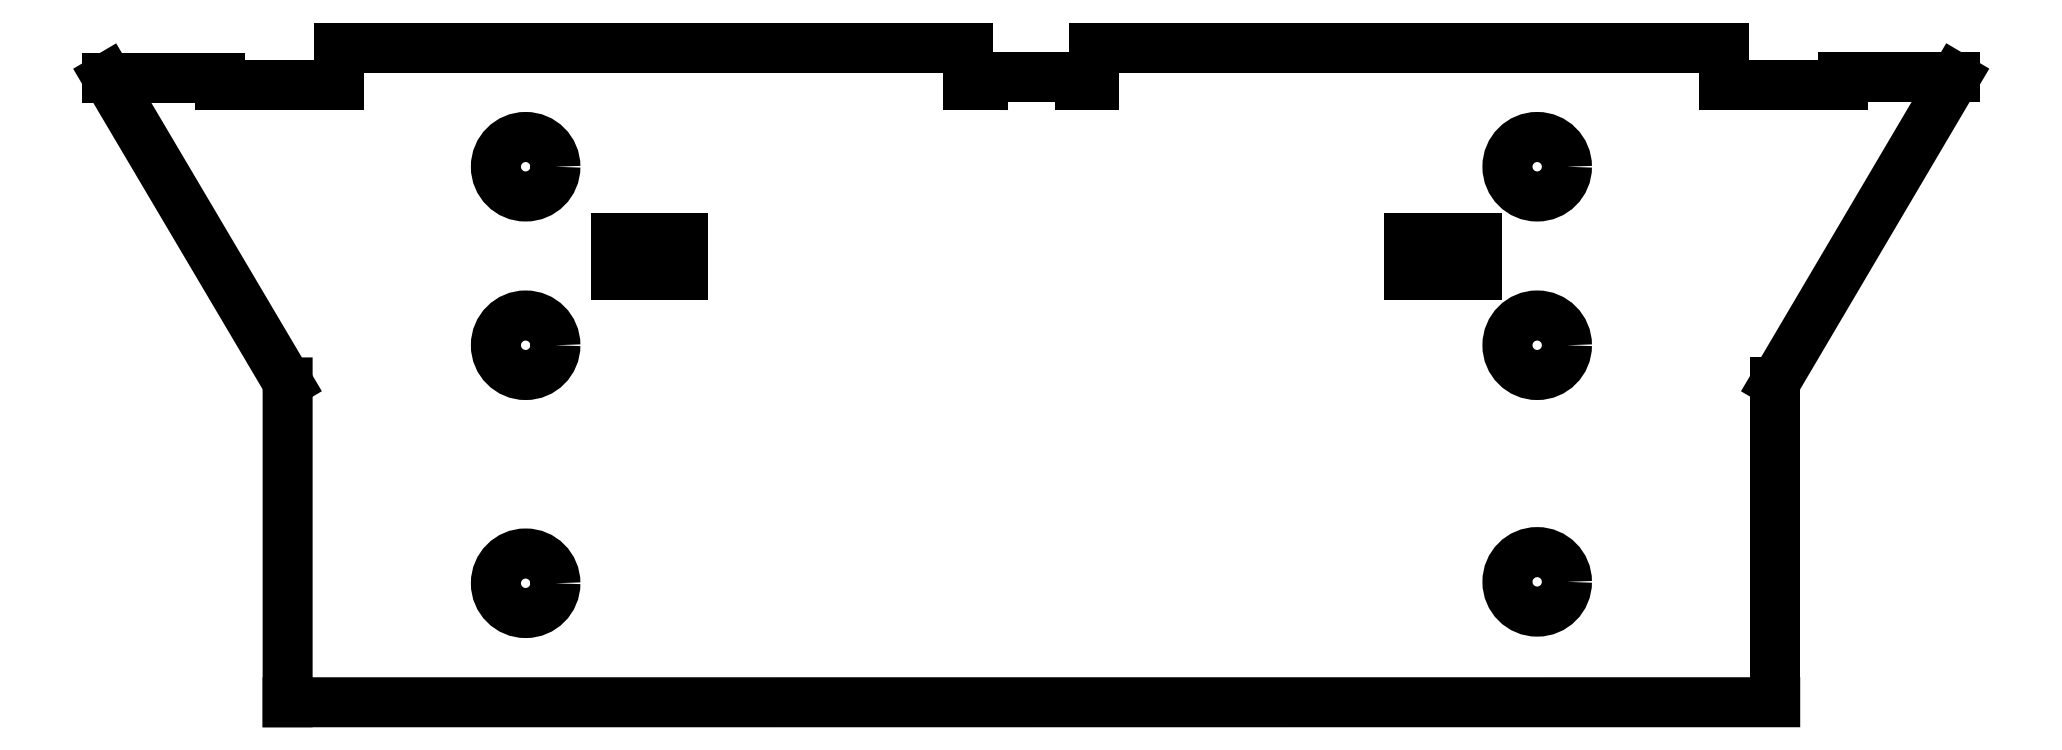
<metadata>
{"format":"dxf","ext":"dxf","renderer":"ezdxf+matplotlib","layout":"modelspace","background":"white","min_lineweight":24,"dpi":150}
</metadata>
<code>
0
SECTION
2
ENTITIES
0
INSERT
2
PAD
8
0
10
0
20
0
30
0
0
ENDSEC
0
EOF

</code>
